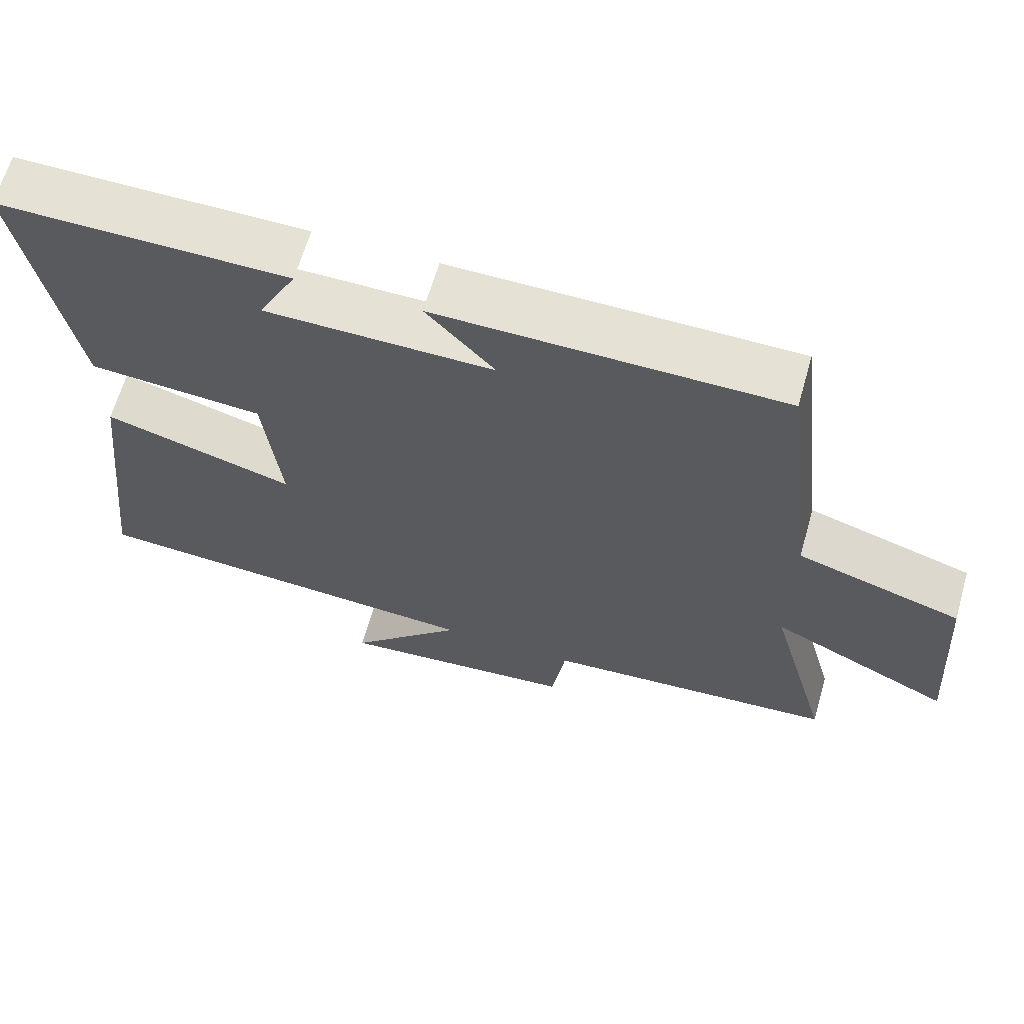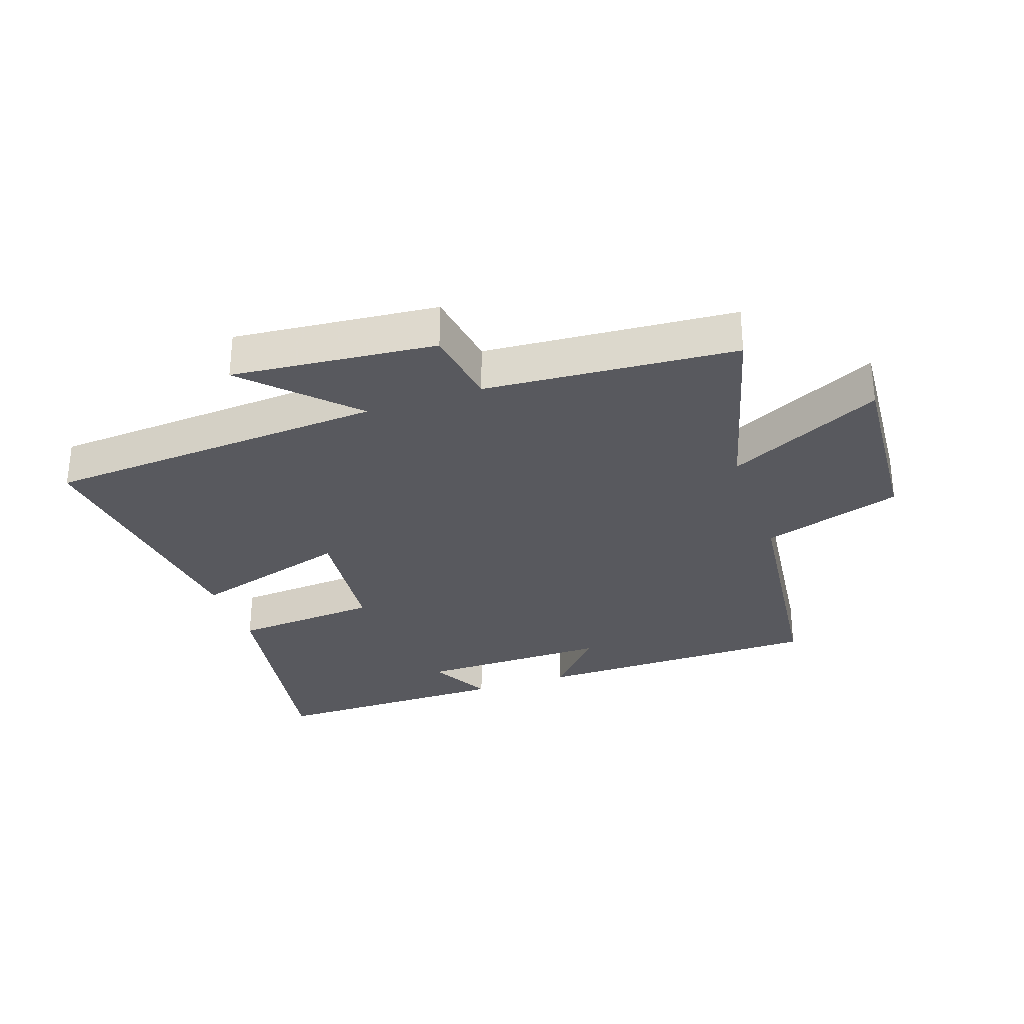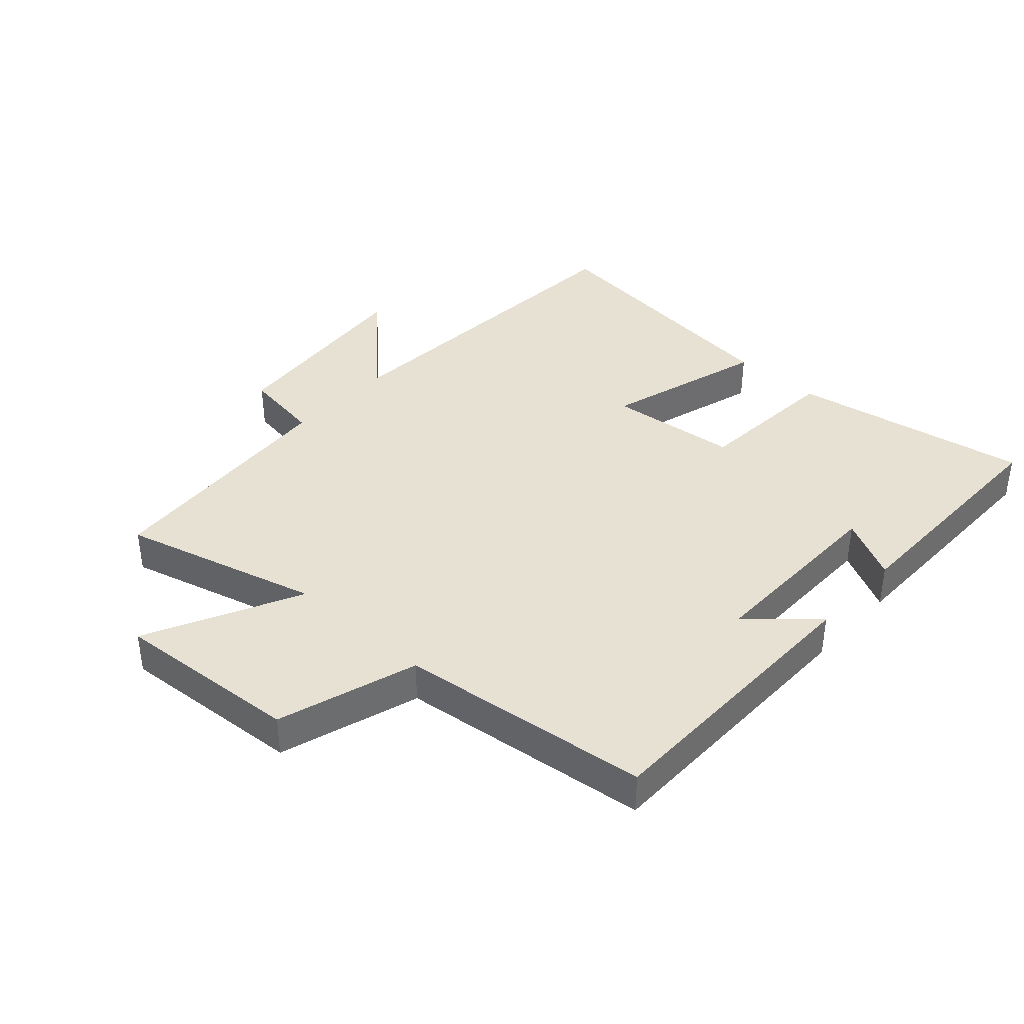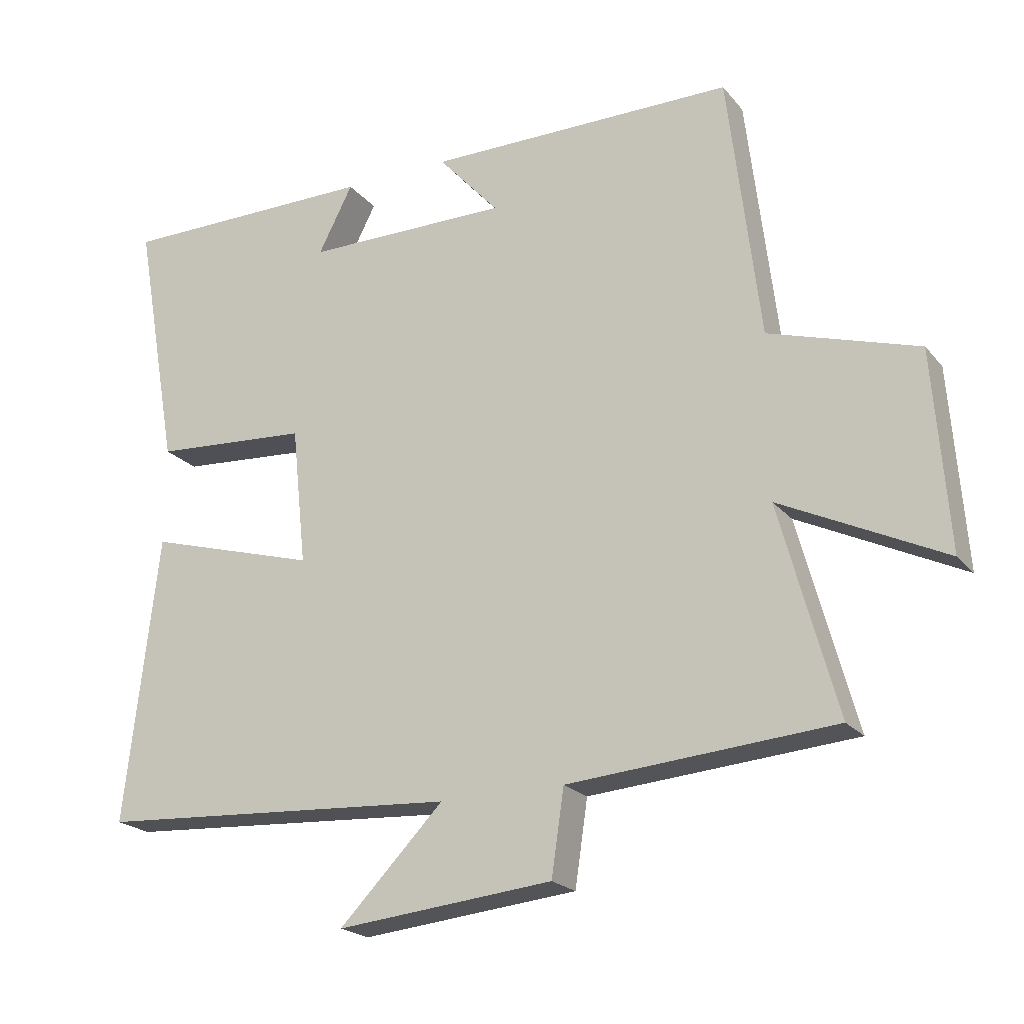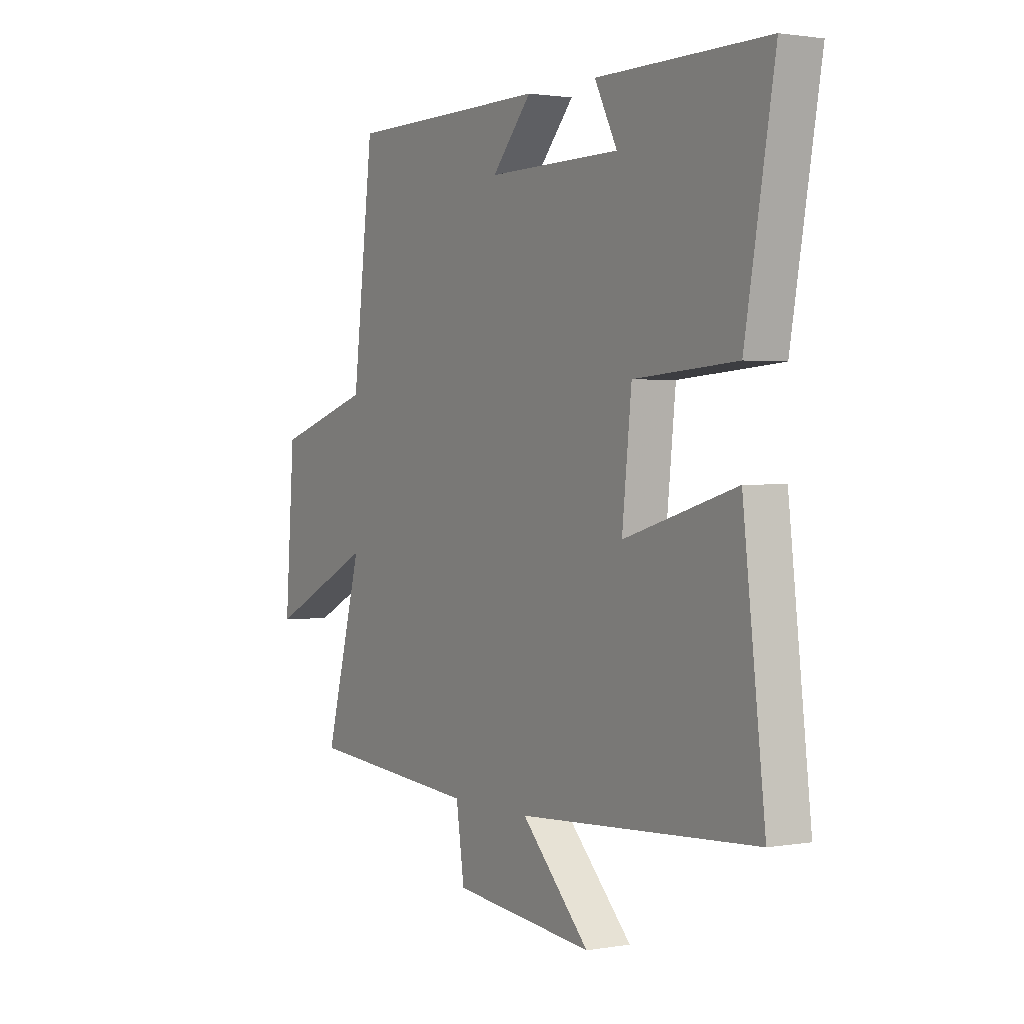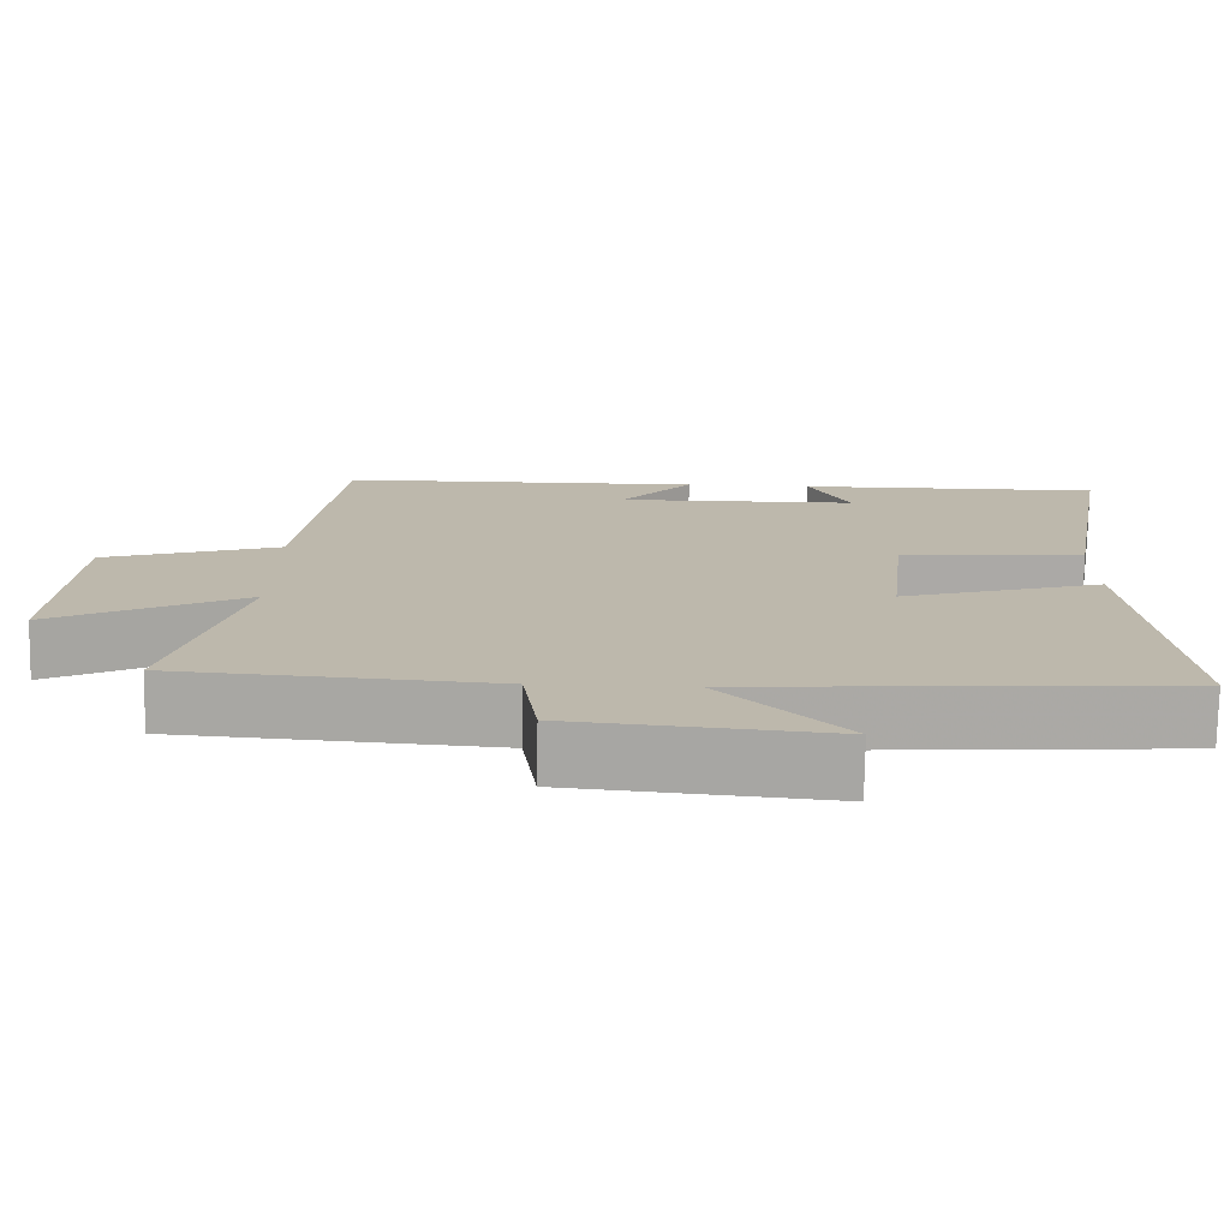
<metadata>
{"format":"obj","ext":"obj","renderer":"f3d","projection":"perspective","resolution":1024,"background":"white","views":[{"elev":64.7,"azim":-164.0,"up":"+Z"},{"elev":-30.4,"azim":-160.8,"up":"+Y"},{"elev":38.7,"azim":-47.6,"up":"+Y"},{"elev":-21.3,"azim":-151.8,"up":"+Z"},{"elev":1.6,"azim":58.5,"up":"+Z"},{"elev":-75.2,"azim":-0.9,"up":"+Z"}]}
</metadata>
<code>
v 0.568 0.07 0.501
v 0.5 0.07 0.118
v 0.264 0.07 0.101
v 0.242 0.07 -0.107
v 0.5 0.07 -0.032
v 0.55 0.07 -0.465
v 0.002 0.07 -0.5
v 0.159 0.07 -0.66
v -0.167 0.07 -0.628
v -0.186 0.07 -0.5
v -0.586 0.07 -0.469
v -0.5 0.07 -0.153
v -0.746 0.07 -0.273
v -0.724 0.07 0.025
v -0.5 0.07 0.095
v -0.452 0.07 0.497
v 0.013 0.07 0.5
v -0.079 0.07 0.397
v 0.229 0.07 0.399
v 0.177 0.07 0.5
v 0.568 0 0.501
v 0.5 0 0.118
v 0.264 0 0.101
v 0.242 0 -0.107
v 0.5 0 -0.032
v 0.55 0 -0.465
v 0.002 0 -0.5
v 0.159 0 -0.66
v -0.167 0 -0.628
v -0.186 0 -0.5
v -0.586 0 -0.469
v -0.5 0 -0.153
v -0.746 0 -0.273
v -0.724 0 0.025
v -0.5 0 0.095
v -0.452 0 0.497
v 0.013 0 0.5
v -0.079 0 0.397
v 0.229 0 0.399
v 0.177 0 0.5
f 19 20 1 2
f 18 19 2 3
f 15 16 17 18
f 15 18 3 4
f 12 13 14 15
f 12 15 4
f 10 11 12 4
f 7 8 9 10
f 6 7 10
f 4 5 6 10
f 22 21 40 39
f 23 22 39 38
f 38 37 36 35
f 24 23 38 35
f 35 34 33 32
f 24 35 32
f 24 32 31 30
f 30 29 28 27
f 30 27 26
f 30 26 25 24
f 1 21 22 2
f 2 22 23 3
f 3 23 24 4
f 4 24 25 5
f 5 25 26 6
f 6 26 27 7
f 7 27 28 8
f 8 28 29 9
f 9 29 30 10
f 10 30 31 11
f 11 31 32 12
f 12 32 33 13
f 13 33 34 14
f 14 34 35 15
f 15 35 36 16
f 16 36 37 17
f 17 37 38 18
f 18 38 39 19
f 19 39 40 20
f 20 40 21 1

</code>
